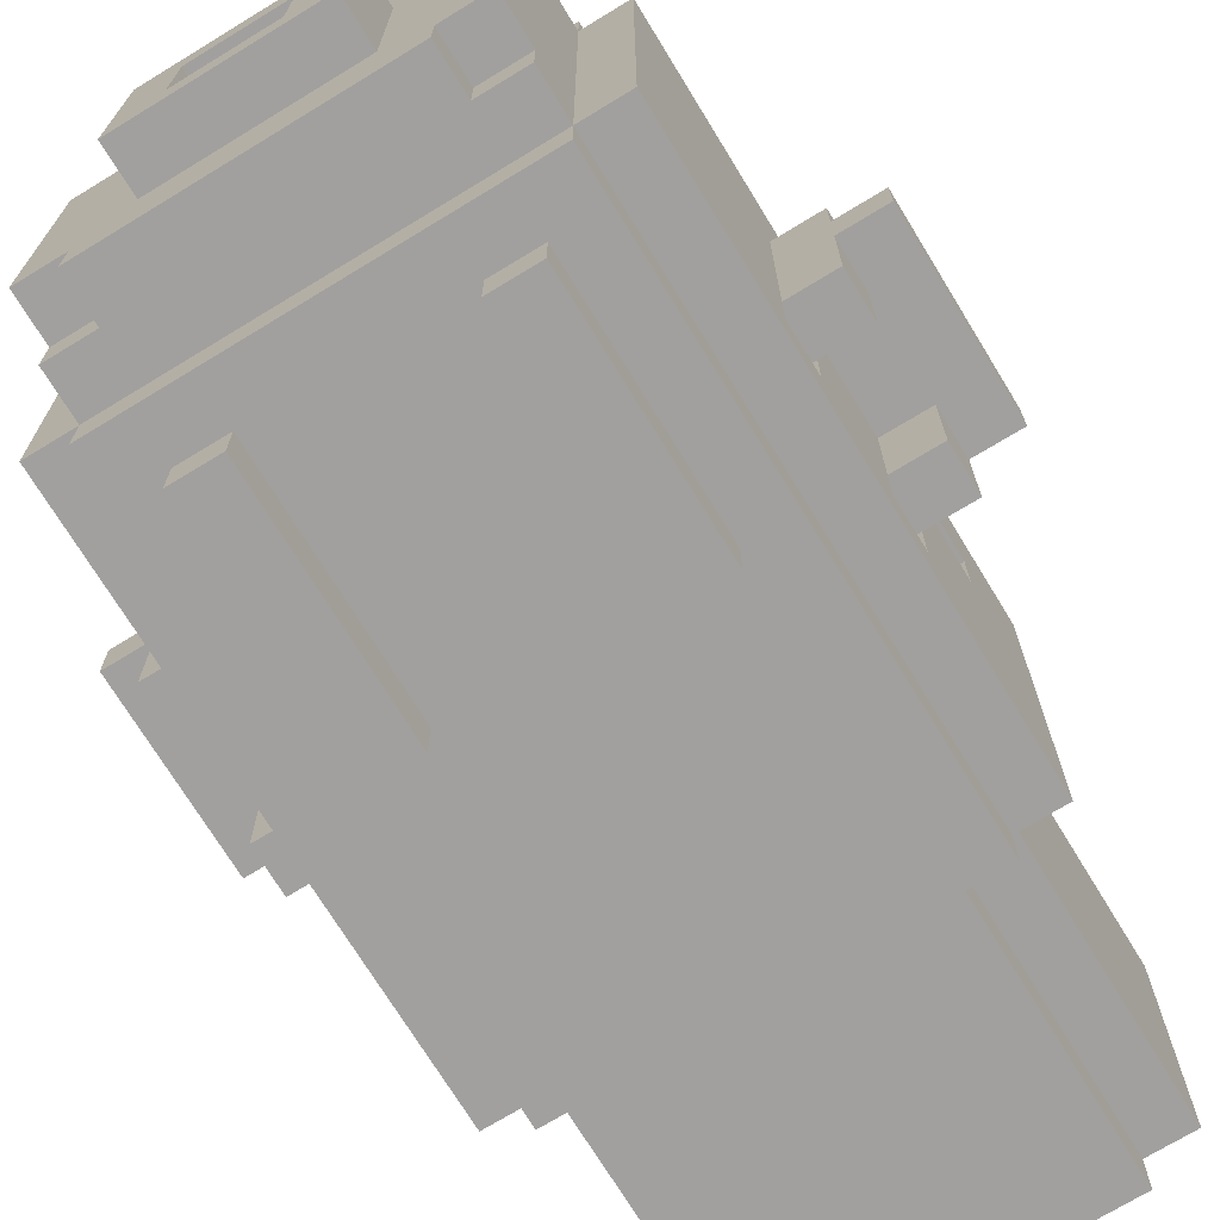
<metadata>
{"format":"obj","ext":"obj","renderer":"f3d","projection":"perspective","resolution":1024,"background":"white","views":[{"elev":-71.9,"azim":31.4,"up":"+Y"}]}
</metadata>
<code>
o
v -0.7 -0.1 0.35
v -0.7 -0.1 -0.05
v -0.7 0 0.35
v -0.7 0 -0.05
v -0.6 -0.3 0.35
v -0.6 -0.3 0.25
v -0.6 -0.3 0.05
v -0.6 -0.3 -0.05
v -0.6 -0.1 0.35
v -0.6 -0.1 0.25
v -0.6 -0.1 0.05
v -0.6 -0.1 -0.05
v -0.6 0 0.35
v -0.6 0 -0.05
v -0.6 0.1 0.35
v -0.6 0.1 -0.05
v -0.5 -0.5 0.75
v -0.5 -0.5 -0.45
v -0.5 -0.4 0.35
v -0.5 -0.4 0.25
v -0.5 -0.4 0.05
v -0.5 -0.4 -0.05
v -0.5 -0.3 0.35
v -0.5 -0.3 0.25
v -0.5 -0.3 0.05
v -0.5 -0.3 -0.05
v -0.5 -0.1 0.25
v -0.5 -0.1 0.05
v -0.5 0 -0.05
v -0.5 0 -0.25
v -0.5 0.1 0.35
v -0.5 0.1 -0.05
v -0.5 0.1 -0.25
v -0.5 0.3 0.75
v -0.5 0.3 -0.45
v -0.4 -0.6 0.75
v -0.4 -0.6 -0.45
v -0.4 -0.5 0.85
v -0.4 -0.5 0.75
v -0.4 -0.5 -0.45
v -0.4 -0.4 0.95
v -0.4 -0.4 0.85
v -0.4 -0.4 0.35
v -0.4 -0.4 0.25
v -0.4 -0.4 0.05
v -0.4 -0.4 -0.05
v -0.4 -0.4 -0.45
v -0.4 -0.4 -1.05
v -0.4 -0.3 0.35
v -0.4 -0.3 0.25
v -0.4 -0.3 0.05
v -0.4 -0.3 -0.05
v -0.4 0 -0.05
v -0.4 0 -0.25
v -0.4 0.1 -0.05
v -0.4 0.1 -0.25
v -0.4 0.2 0.95
v -0.4 0.2 0.85
v -0.4 0.2 -0.45
v -0.4 0.2 -1.05
v -0.4 0.3 0.85
v -0.4 0.3 0.75
v -0.4 0.3 -0.45
v -0.4 0.4 0.75
v -0.4 0.4 -0.45
v -0.3 -0.7 0.65
v -0.3 -0.7 0.15
v -0.3 -0.6 0.65
v -0.3 -0.6 0.15
v -0.3 -0.5 0.95
v -0.3 -0.5 0.85
v -0.3 -0.5 -0.45
v -0.3 -0.5 -1.05
v -0.3 -0.4 0.95
v -0.3 -0.4 0.85
v -0.3 -0.4 -0.45
v -0.3 -0.4 -1.05
v -0.3 0.2 0.95
v -0.3 0.2 0.85
v -0.3 0.2 -0.45
v -0.3 0.2 -1.05
v -0.3 0.3 0.95
v -0.3 0.3 0.85
v -0.3 0.3 -0.45
v -0.3 0.3 -1.05
v -0.2 -0.3 1.05
v -0.2 -0.3 0.95
v -0.2 0.1 1.05
v -0.2 0.1 0.95
v -0.1 0.4 0.55
v -0.1 0.4 0.45
v -0.1 0.5 0.55
v -0.1 0.5 0.45
v -0.1 0.6 0.55
v -0.1 0.6 0.45
v -0.1 0.7 0.55
v -0.1 0.7 0.45
v 0 0.3 0.45
v 0 0.3 0.05
v 0 0.4 0.05
v 0 0.5 0.45
v 0 0.5 0.05
v 0.1 -0.2 1.05
v 0.1 -0.2 0.75
v 0.1 0 1.05
v 0.1 0 0.75
v 0.2 -0.7 0.65
v 0.2 -0.7 0.15
v 0.2 -0.6 0.65
v 0.2 -0.6 0.15
v -0.2 -0.7 0.65
v -0.2 -0.7 0.15
v -0.2 -0.6 0.65
v -0.2 -0.6 0.15
v -0.1 -0.2 1.05
v -0.1 -0.2 0.75
v -0.1 0 1.05
v -0.1 0 0.75
v -0.1 0.3 0.45
v -0.1 0.3 0.05
v -0.1 0.4 0.45
v -0.1 0.4 0.05
v 0 0.5 0.55
v 0 0.5 0.45
v 0 0.6 0.55
v 0 0.6 0.45
v 0 0.7 0.55
v 0 0.7 0.45
v 0.1 0.4 0.55
v 0.1 0.4 0.05
v 0.1 0.5 0.55
v 0.1 0.5 0.05
v 0.2 -0.3 1.05
v 0.2 -0.3 0.95
v 0.2 0.1 1.05
v 0.2 0.1 0.95
v 0.3 -0.7 0.65
v 0.3 -0.7 0.15
v 0.3 -0.6 0.65
v 0.3 -0.6 0.15
v 0.3 -0.5 0.95
v 0.3 -0.5 0.85
v 0.3 -0.5 -0.45
v 0.3 -0.5 -1.05
v 0.3 -0.4 0.95
v 0.3 -0.4 0.85
v 0.3 -0.4 -0.45
v 0.3 -0.4 -1.05
v 0.3 0.2 0.95
v 0.3 0.2 0.85
v 0.3 0.2 -0.45
v 0.3 0.2 -1.05
v 0.3 0.3 0.95
v 0.3 0.3 0.85
v 0.3 0.3 -0.45
v 0.3 0.3 -1.05
v 0.4 -0.6 0.75
v 0.4 -0.6 -0.45
v 0.4 -0.5 0.85
v 0.4 -0.5 0.75
v 0.4 -0.5 -0.45
v 0.4 -0.4 0.95
v 0.4 -0.4 0.85
v 0.4 -0.4 0.35
v 0.4 -0.4 0.25
v 0.4 -0.4 0.05
v 0.4 -0.4 -0.05
v 0.4 -0.4 -0.45
v 0.4 -0.4 -1.05
v 0.4 -0.3 0.35
v 0.4 -0.3 0.25
v 0.4 -0.3 0.05
v 0.4 -0.3 -0.05
v 0.4 0 -0.05
v 0.4 0 -0.25
v 0.4 0.1 -0.05
v 0.4 0.1 -0.25
v 0.4 0.2 0.95
v 0.4 0.2 0.85
v 0.4 0.2 -0.45
v 0.4 0.2 -1.05
v 0.4 0.3 0.85
v 0.4 0.3 0.75
v 0.4 0.3 -0.45
v 0.4 0.4 0.75
v 0.4 0.4 -0.45
v 0.5 -0.5 0.75
v 0.5 -0.5 -0.45
v 0.5 -0.4 0.35
v 0.5 -0.4 0.25
v 0.5 -0.4 0.05
v 0.5 -0.4 -0.05
v 0.5 -0.3 0.35
v 0.5 -0.3 0.25
v 0.5 -0.3 0.05
v 0.5 -0.3 -0.05
v 0.5 -0.1 0.25
v 0.5 -0.1 0.05
v 0.5 0 -0.05
v 0.5 0 -0.25
v 0.5 0.1 0.35
v 0.5 0.1 -0.05
v 0.5 0.1 -0.25
v 0.5 0.3 0.75
v 0.5 0.3 -0.45
v 0.6 -0.3 0.35
v 0.6 -0.3 0.25
v 0.6 -0.3 0.05
v 0.6 -0.3 -0.05
v 0.6 -0.1 0.35
v 0.6 -0.1 0.25
v 0.6 -0.1 0.05
v 0.6 -0.1 -0.05
v 0.6 0 0.35
v 0.6 0 -0.05
v 0.6 0.1 0.35
v 0.6 0.1 -0.05
v 0.7 -0.1 0.35
v 0.7 -0.1 -0.05
v 0.7 0 0.35
v 0.7 0 -0.05
v -0.2 -0.3 1.05
v -0.2 0.1 1.05
v -0.1 -0.2 1.05
v -0.1 0 1.05
v 0.1 -0.2 1.05
v 0.1 0 1.05
v 0.2 -0.3 1.05
v 0.2 0.1 1.05
v -0.4 -0.4 0.95
v -0.4 0.2 0.95
v -0.3 -0.5 0.95
v -0.3 -0.4 0.95
v -0.3 0.2 0.95
v -0.3 0.3 0.95
v -0.2 -0.3 0.95
v -0.2 0.1 0.95
v 0.2 -0.3 0.95
v 0.2 0.1 0.95
v 0.3 -0.5 0.95
v 0.3 -0.4 0.95
v 0.3 0.2 0.95
v 0.3 0.3 0.95
v 0.4 -0.4 0.95
v 0.4 0.2 0.95
v -0.4 -0.5 0.85
v -0.4 -0.4 0.85
v -0.4 0.2 0.85
v -0.4 0.3 0.85
v -0.3 -0.5 0.85
v -0.3 -0.4 0.85
v -0.3 0.2 0.85
v -0.3 0.3 0.85
v 0.3 -0.5 0.85
v 0.3 -0.4 0.85
v 0.3 0.2 0.85
v 0.3 0.3 0.85
v 0.4 -0.5 0.85
v 0.4 -0.4 0.85
v 0.4 0.2 0.85
v 0.4 0.3 0.85
v -0.5 -0.5 0.75
v -0.5 0.3 0.75
v -0.4 -0.6 0.75
v -0.4 -0.5 0.75
v -0.4 0.3 0.75
v -0.4 0.4 0.75
v -0.1 -0.2 0.75
v -0.1 0 0.75
v 0.1 -0.2 0.75
v 0.1 0 0.75
v 0.4 -0.6 0.75
v 0.4 -0.5 0.75
v 0.4 0.3 0.75
v 0.4 0.4 0.75
v 0.5 -0.5 0.75
v 0.5 0.3 0.75
v -0.3 -0.7 0.65
v -0.3 -0.6 0.65
v -0.2 -0.7 0.65
v -0.2 -0.6 0.65
v 0.2 -0.7 0.65
v 0.2 -0.6 0.65
v 0.3 -0.7 0.65
v 0.3 -0.6 0.65
v -0.1 0.4 0.55
v -0.1 0.5 0.55
v -0.1 0.6 0.55
v -0.1 0.7 0.55
v 0 0.5 0.55
v 0 0.6 0.55
v 0 0.7 0.55
v 0.1 0.4 0.55
v 0.1 0.5 0.55
v -0.7 -0.1 0.35
v -0.7 0 0.35
v -0.6 -0.3 0.35
v -0.6 -0.1 0.35
v -0.6 0 0.35
v -0.6 0.1 0.35
v -0.5 -0.3 0.35
v -0.5 0.1 0.35
v 0.5 -0.3 0.35
v 0.5 0.1 0.35
v 0.6 -0.3 0.35
v 0.6 -0.1 0.35
v 0.6 0 0.35
v 0.6 0.1 0.35
v 0.7 -0.1 0.35
v 0.7 0 0.35
v -0.5 -0.4 0.25
v -0.5 -0.3 0.25
v -0.4 -0.4 0.25
v -0.4 -0.3 0.25
v 0.4 -0.4 0.25
v 0.4 -0.3 0.25
v 0.5 -0.4 0.25
v 0.5 -0.3 0.25
v -0.6 -0.3 0.05
v -0.6 -0.1 0.05
v -0.5 -0.3 0.05
v -0.5 -0.1 0.05
v -0.1 0.3 0.05
v -0.1 0.4 0.05
v 0 0.3 0.05
v 0 0.4 0.05
v 0.5 -0.3 0.05
v 0.5 -0.1 0.05
v 0.6 -0.3 0.05
v 0.6 -0.1 0.05
v -0.5 -0.4 -0.05
v -0.5 -0.3 -0.05
v -0.4 -0.4 -0.05
v -0.4 -0.3 -0.05
v 0.4 -0.4 -0.05
v 0.4 -0.3 -0.05
v 0.5 -0.4 -0.05
v 0.5 -0.3 -0.05
v -0.5 0 -0.25
v -0.5 0.1 -0.25
v -0.4 0 -0.25
v -0.4 0.1 -0.25
v 0.4 0 -0.25
v 0.4 0.1 -0.25
v 0.5 0 -0.25
v 0.5 0.1 -0.25
v -0.1 0.3 0.45
v -0.1 0.4 0.45
v -0.1 0.5 0.45
v -0.1 0.6 0.45
v -0.1 0.7 0.45
v 0 0.3 0.45
v 0 0.5 0.45
v 0 0.6 0.45
v 0 0.7 0.45
v -0.5 -0.4 0.35
v -0.5 -0.3 0.35
v -0.4 -0.4 0.35
v -0.4 -0.3 0.35
v 0.4 -0.4 0.35
v 0.4 -0.3 0.35
v 0.5 -0.4 0.35
v 0.5 -0.3 0.35
v -0.6 -0.3 0.25
v -0.6 -0.1 0.25
v -0.5 -0.3 0.25
v -0.5 -0.1 0.25
v 0.5 -0.3 0.25
v 0.5 -0.1 0.25
v 0.6 -0.3 0.25
v 0.6 -0.1 0.25
v -0.3 -0.7 0.15
v -0.3 -0.6 0.15
v -0.2 -0.7 0.15
v -0.2 -0.6 0.15
v 0.2 -0.7 0.15
v 0.2 -0.6 0.15
v 0.3 -0.7 0.15
v 0.3 -0.6 0.15
v -0.5 -0.4 0.05
v -0.5 -0.3 0.05
v -0.4 -0.4 0.05
v -0.4 -0.3 0.05
v 0 0.4 0.05
v 0 0.5 0.05
v 0.1 0.4 0.05
v 0.1 0.5 0.05
v 0.4 -0.4 0.05
v 0.4 -0.3 0.05
v 0.5 -0.4 0.05
v 0.5 -0.3 0.05
v -0.7 -0.1 -0.05
v -0.7 0 -0.05
v -0.6 -0.3 -0.05
v -0.6 -0.1 -0.05
v -0.6 0 -0.05
v -0.6 0.1 -0.05
v -0.5 -0.3 -0.05
v -0.5 0 -0.05
v -0.5 0.1 -0.05
v -0.4 0 -0.05
v -0.4 0.1 -0.05
v 0.4 0 -0.05
v 0.4 0.1 -0.05
v 0.5 -0.3 -0.05
v 0.5 0 -0.05
v 0.5 0.1 -0.05
v 0.6 -0.3 -0.05
v 0.6 -0.1 -0.05
v 0.6 0 -0.05
v 0.6 0.1 -0.05
v 0.7 -0.1 -0.05
v 0.7 0 -0.05
v -0.5 -0.5 -0.45
v -0.5 0.3 -0.45
v -0.4 -0.6 -0.45
v -0.4 -0.5 -0.45
v -0.4 -0.4 -0.45
v -0.4 0.2 -0.45
v -0.4 0.3 -0.45
v -0.4 0.4 -0.45
v -0.3 -0.5 -0.45
v -0.3 -0.4 -0.45
v -0.3 0.2 -0.45
v -0.3 0.3 -0.45
v 0.3 -0.5 -0.45
v 0.3 -0.4 -0.45
v 0.3 0.2 -0.45
v 0.3 0.3 -0.45
v 0.4 -0.6 -0.45
v 0.4 -0.5 -0.45
v 0.4 -0.4 -0.45
v 0.4 0.2 -0.45
v 0.4 0.3 -0.45
v 0.4 0.4 -0.45
v 0.5 -0.5 -0.45
v 0.5 0.3 -0.45
v -0.4 -0.4 -1.05
v -0.4 0.2 -1.05
v -0.3 -0.5 -1.05
v -0.3 -0.4 -1.05
v -0.3 0.2 -1.05
v -0.3 0.3 -1.05
v 0.3 -0.5 -1.05
v 0.3 -0.4 -1.05
v 0.3 0.2 -1.05
v 0.3 0.3 -1.05
v 0.4 -0.4 -1.05
v 0.4 0.2 -1.05
v -0.3 -0.7 0.65
v -0.2 -0.7 0.65
v 0.2 -0.7 0.65
v 0.3 -0.7 0.65
v -0.3 -0.7 0.15
v -0.2 -0.7 0.15
v 0.2 -0.7 0.15
v 0.3 -0.7 0.15
v -0.4 -0.6 0.75
v 0.4 -0.6 0.75
v -0.3 -0.6 0.65
v -0.2 -0.6 0.65
v 0.2 -0.6 0.65
v 0.3 -0.6 0.65
v -0.3 -0.6 0.15
v -0.2 -0.6 0.15
v 0.2 -0.6 0.15
v 0.3 -0.6 0.15
v -0.4 -0.6 -0.45
v 0.4 -0.6 -0.45
v -0.3 -0.5 0.95
v 0.3 -0.5 0.95
v -0.4 -0.5 0.85
v -0.3 -0.5 0.85
v 0.3 -0.5 0.85
v 0.4 -0.5 0.85
v -0.5 -0.5 0.75
v -0.4 -0.5 0.75
v 0.4 -0.5 0.75
v 0.5 -0.5 0.75
v -0.5 -0.5 -0.45
v -0.4 -0.5 -0.45
v -0.3 -0.5 -0.45
v 0.3 -0.5 -0.45
v 0.4 -0.5 -0.45
v 0.5 -0.5 -0.45
v -0.3 -0.5 -1.05
v 0.3 -0.5 -1.05
v -0.4 -0.4 0.95
v -0.3 -0.4 0.95
v 0.3 -0.4 0.95
v 0.4 -0.4 0.95
v -0.4 -0.4 0.85
v -0.3 -0.4 0.85
v 0.3 -0.4 0.85
v 0.4 -0.4 0.85
v -0.4 -0.4 -0.45
v -0.3 -0.4 -0.45
v 0.3 -0.4 -0.45
v 0.4 -0.4 -0.45
v -0.4 -0.4 -1.05
v -0.3 -0.4 -1.05
v 0.3 -0.4 -1.05
v 0.4 -0.4 -1.05
v -0.2 -0.3 1.05
v 0.2 -0.3 1.05
v -0.2 -0.3 0.95
v 0.2 -0.3 0.95
v -0.6 -0.3 0.35
v -0.5 -0.3 0.35
v -0.4 -0.3 0.35
v 0.4 -0.3 0.35
v 0.5 -0.3 0.35
v 0.6 -0.3 0.35
v -0.6 -0.3 0.25
v -0.5 -0.3 0.25
v -0.4 -0.3 0.25
v 0.4 -0.3 0.25
v 0.5 -0.3 0.25
v 0.6 -0.3 0.25
v -0.6 -0.3 0.05
v -0.5 -0.3 0.05
v -0.4 -0.3 0.05
v 0.4 -0.3 0.05
v 0.5 -0.3 0.05
v 0.6 -0.3 0.05
v -0.6 -0.3 -0.05
v -0.5 -0.3 -0.05
v -0.4 -0.3 -0.05
v 0.4 -0.3 -0.05
v 0.5 -0.3 -0.05
v 0.6 -0.3 -0.05
v -0.7 -0.1 0.35
v -0.6 -0.1 0.35
v 0.6 -0.1 0.35
v 0.7 -0.1 0.35
v -0.6 -0.1 0.25
v -0.5 -0.1 0.25
v 0.5 -0.1 0.25
v 0.6 -0.1 0.25
v -0.6 -0.1 0.05
v -0.5 -0.1 0.05
v 0.5 -0.1 0.05
v 0.6 -0.1 0.05
v -0.7 -0.1 -0.05
v -0.6 -0.1 -0.05
v 0.6 -0.1 -0.05
v 0.7 -0.1 -0.05
v -0.1 0 1.05
v 0.1 0 1.05
v -0.1 0 0.75
v 0.1 0 0.75
v -0.5 0.1 -0.05
v -0.4 0.1 -0.05
v 0.4 0.1 -0.05
v 0.5 0.1 -0.05
v -0.5 0.1 -0.25
v -0.4 0.1 -0.25
v 0.4 0.1 -0.25
v 0.5 0.1 -0.25
v -0.5 -0.4 0.35
v -0.4 -0.4 0.35
v 0.4 -0.4 0.35
v 0.5 -0.4 0.35
v -0.5 -0.4 0.25
v -0.4 -0.4 0.25
v 0.4 -0.4 0.25
v 0.5 -0.4 0.25
v -0.5 -0.4 0.05
v -0.4 -0.4 0.05
v 0.4 -0.4 0.05
v 0.5 -0.4 0.05
v -0.5 -0.4 -0.05
v -0.4 -0.4 -0.05
v 0.4 -0.4 -0.05
v 0.5 -0.4 -0.05
v -0.1 -0.2 1.05
v 0.1 -0.2 1.05
v -0.1 -0.2 0.75
v 0.1 -0.2 0.75
v -0.7 0 0.35
v -0.6 0 0.35
v 0.6 0 0.35
v 0.7 0 0.35
v -0.7 0 -0.05
v -0.6 0 -0.05
v -0.5 0 -0.05
v -0.4 0 -0.05
v 0.4 0 -0.05
v 0.5 0 -0.05
v 0.6 0 -0.05
v 0.7 0 -0.05
v -0.5 0 -0.25
v -0.4 0 -0.25
v 0.4 0 -0.25
v 0.5 0 -0.25
v -0.2 0.1 1.05
v 0.2 0.1 1.05
v -0.2 0.1 0.95
v 0.2 0.1 0.95
v -0.6 0.1 0.35
v -0.5 0.1 0.35
v 0.5 0.1 0.35
v 0.6 0.1 0.35
v -0.6 0.1 -0.05
v -0.5 0.1 -0.05
v 0.5 0.1 -0.05
v 0.6 0.1 -0.05
v -0.4 0.2 0.95
v -0.3 0.2 0.95
v 0.3 0.2 0.95
v 0.4 0.2 0.95
v -0.4 0.2 0.85
v -0.3 0.2 0.85
v 0.3 0.2 0.85
v 0.4 0.2 0.85
v -0.4 0.2 -0.45
v -0.3 0.2 -0.45
v 0.3 0.2 -0.45
v 0.4 0.2 -0.45
v -0.4 0.2 -1.05
v -0.3 0.2 -1.05
v 0.3 0.2 -1.05
v 0.4 0.2 -1.05
v -0.3 0.3 0.95
v 0.3 0.3 0.95
v -0.4 0.3 0.85
v -0.3 0.3 0.85
v 0.3 0.3 0.85
v 0.4 0.3 0.85
v -0.5 0.3 0.75
v -0.4 0.3 0.75
v 0.4 0.3 0.75
v 0.5 0.3 0.75
v -0.1 0.3 0.45
v 0 0.3 0.45
v -0.1 0.3 0.05
v 0 0.3 0.05
v -0.5 0.3 -0.45
v -0.4 0.3 -0.45
v -0.3 0.3 -0.45
v 0.3 0.3 -0.45
v 0.4 0.3 -0.45
v 0.5 0.3 -0.45
v -0.3 0.3 -1.05
v 0.3 0.3 -1.05
v -0.4 0.4 0.75
v 0.4 0.4 0.75
v -0.1 0.4 0.55
v 0.1 0.4 0.55
v -0.1 0.4 0.45
v -0.1 0.4 0.05
v 0 0.4 0.05
v 0.1 0.4 0.05
v -0.4 0.4 -0.45
v 0.4 0.4 -0.45
v 0 0.5 0.55
v 0.1 0.5 0.55
v 0 0.5 0.45
v 0 0.5 0.05
v 0.1 0.5 0.05
v -0.1 0.7 0.55
v 0 0.7 0.55
v -0.1 0.7 0.45
v 0 0.7 0.45
f 3 2 1
f 4 2 3
f 9 6 5
f 10 6 9
f 11 8 7
f 12 8 11
f 15 14 13
f 16 14 15
f 19 18 17
f 20 18 19
f 21 18 20
f 22 18 21
f 23 19 17
f 24 21 20
f 25 21 24
f 26 18 22
f 27 25 24
f 28 25 27
f 29 18 26
f 30 18 29
f 31 23 17
f 33 18 30
f 34 32 31
f 34 33 32
f 34 31 17
f 35 18 33
f 35 33 34
f 39 37 36
f 40 37 39
f 42 39 38
f 49 44 43
f 50 44 49
f 51 46 45
f 52 46 51
f 55 54 53
f 56 54 55
f 57 42 41
f 58 39 42
f 58 42 57
f 59 48 47
f 60 48 59
f 61 39 58
f 62 39 61
f 64 63 62
f 65 63 64
f 68 67 66
f 69 67 68
f 74 71 70
f 75 71 74
f 76 73 72
f 77 73 76
f 82 79 78
f 83 79 82
f 84 81 80
f 85 81 84
f 88 87 86
f 89 87 88
f 92 91 90
f 93 91 92
f 94 93 92
f 95 93 94
f 96 95 94
f 97 95 96
f 100 99 98
f 101 100 98
f 102 100 101
f 105 104 103
f 106 104 105
f 109 108 107
f 110 108 109
f 111 112 113
f 113 112 114
f 115 116 117
f 117 116 118
f 119 120 121
f 121 120 122
f 123 124 125
f 125 124 126
f 125 126 127
f 127 126 128
f 129 130 131
f 131 130 132
f 133 134 135
f 135 134 136
f 137 138 139
f 139 138 140
f 141 142 145
f 145 142 146
f 143 144 147
f 147 144 148
f 149 150 153
f 153 150 154
f 151 152 155
f 155 152 156
f 157 158 160
f 160 158 161
f 159 160 163
f 164 165 170
f 170 165 171
f 166 167 172
f 172 167 173
f 174 175 176
f 176 175 177
f 162 163 178
f 163 160 179
f 178 163 179
f 168 169 180
f 180 169 181
f 179 160 182
f 182 160 183
f 183 184 185
f 185 184 186
f 187 188 189
f 189 188 190
f 190 188 191
f 191 188 192
f 187 189 193
f 190 191 194
f 194 191 195
f 192 188 196
f 194 195 197
f 197 195 198
f 196 188 199
f 199 188 200
f 187 193 201
f 200 188 203
f 201 202 204
f 202 203 204
f 187 201 204
f 203 188 205
f 204 203 205
f 206 207 210
f 210 207 211
f 208 209 212
f 212 209 213
f 214 215 216
f 216 215 217
f 218 219 220
f 220 219 221
f 224 223 222
f 225 223 224
f 226 224 222
f 227 223 225
f 228 226 222
f 228 227 226
f 229 223 227
f 229 227 228
f 233 231 230
f 234 231 233
f 236 233 232
f 236 235 234
f 236 234 233
f 237 235 236
f 238 236 232
f 239 235 237
f 240 238 232
f 240 239 238
f 241 239 240
f 242 235 239
f 242 239 241
f 243 235 242
f 244 242 241
f 245 242 244
f 250 247 246
f 251 247 250
f 252 249 248
f 253 249 252
f 258 255 254
f 259 255 258
f 260 257 256
f 261 257 260
f 265 263 262
f 266 263 265
f 270 269 268
f 271 269 270
f 272 265 264
f 273 265 272
f 274 267 266
f 275 267 274
f 276 274 273
f 277 274 276
f 280 279 278
f 281 279 280
f 284 283 282
f 285 283 284
f 290 287 286
f 290 288 287
f 291 289 288
f 291 288 290
f 292 289 291
f 293 290 286
f 294 290 293
f 298 296 295
f 299 296 298
f 301 298 297
f 301 300 299
f 301 299 298
f 302 300 301
f 305 304 303
f 306 304 305
f 307 304 306
f 308 304 307
f 309 307 306
f 310 307 309
f 313 312 311
f 314 312 313
f 317 316 315
f 318 316 317
f 321 320 319
f 322 320 321
f 325 324 323
f 326 324 325
f 329 328 327
f 330 328 329
f 333 332 331
f 334 332 333
f 337 336 335
f 338 336 337
f 341 340 339
f 342 340 341
f 345 344 343
f 346 344 345
f 347 348 352
f 348 349 352
f 349 350 353
f 352 349 353
f 350 351 354
f 353 350 354
f 354 351 355
f 356 357 358
f 358 357 359
f 360 361 362
f 362 361 363
f 364 365 366
f 366 365 367
f 368 369 370
f 370 369 371
f 372 373 374
f 374 373 375
f 376 377 378
f 378 377 379
f 380 381 382
f 382 381 383
f 384 385 386
f 386 385 387
f 388 389 390
f 390 389 391
f 392 393 395
f 395 393 396
f 394 395 398
f 396 397 398
f 395 396 398
f 398 397 399
f 399 397 400
f 399 400 401
f 401 400 402
f 403 404 406
f 406 404 407
f 405 406 408
f 406 407 408
f 408 407 409
f 409 407 410
f 410 407 411
f 409 410 412
f 412 410 413
f 414 415 417
f 417 415 418
f 418 415 419
f 419 415 420
f 416 417 422
f 417 418 422
f 422 418 423
f 419 420 424
f 420 421 425
f 424 420 425
f 416 422 426
f 425 421 429
f 416 426 430
f 426 427 431
f 430 426 431
f 431 427 432
f 428 429 433
f 429 421 434
f 433 429 434
f 434 421 435
f 431 432 436
f 432 433 436
f 433 434 436
f 436 434 437
f 438 439 441
f 441 439 442
f 440 441 444
f 442 443 444
f 441 442 444
f 444 443 445
f 445 443 446
f 446 443 447
f 445 446 448
f 448 446 449
f 454 451 450
f 455 451 454
f 456 453 452
f 457 453 456
f 460 459 458
f 461 459 460
f 462 459 461
f 463 459 462
f 464 460 458
f 465 462 461
f 466 462 465
f 467 459 463
f 468 466 465
f 468 467 466
f 468 464 458
f 468 465 464
f 469 459 467
f 469 467 468
f 473 471 470
f 474 471 473
f 477 473 472
f 477 475 474
f 477 474 473
f 478 475 477
f 480 477 476
f 481 477 480
f 484 479 478
f 485 479 484
f 486 483 482
f 487 483 486
f 492 489 488
f 493 489 492
f 494 491 490
f 495 491 494
f 500 497 496
f 501 497 500
f 502 499 498
f 503 499 502
f 506 505 504
f 507 505 506
f 514 510 509
f 514 509 508
f 515 510 514
f 516 510 515
f 517 513 512
f 517 512 511
f 518 513 517
f 519 513 518
f 526 521 520
f 526 522 521
f 527 522 526
f 528 522 527
f 529 525 524
f 529 524 523
f 530 525 529
f 531 525 530
f 536 533 532
f 539 535 534
f 540 537 536
f 540 536 532
f 541 537 540
f 542 539 538
f 543 535 539
f 543 539 542
f 544 540 532
f 545 540 544
f 546 535 543
f 547 535 546
f 550 549 548
f 551 549 550
f 556 553 552
f 557 553 556
f 558 555 554
f 559 555 558
f 560 561 564
f 564 561 565
f 562 563 566
f 566 563 567
f 568 569 572
f 572 569 573
f 570 571 574
f 574 571 575
f 576 577 578
f 578 577 579
f 580 581 584
f 584 581 585
f 582 583 590
f 590 583 591
f 586 587 592
f 592 587 593
f 588 589 594
f 594 589 595
f 596 597 598
f 598 597 599
f 600 601 604
f 604 601 605
f 602 603 606
f 606 603 607
f 608 609 612
f 612 609 613
f 610 611 614
f 614 611 615
f 616 617 620
f 620 617 621
f 618 619 622
f 622 619 623
f 624 625 627
f 627 625 628
f 626 627 631
f 628 629 631
f 627 628 631
f 631 629 632
f 634 635 636
f 636 635 637
f 630 631 638
f 638 631 639
f 632 633 642
f 642 633 643
f 640 641 644
f 644 641 645
f 646 647 648
f 648 647 649
f 646 648 650
f 646 650 651
f 649 647 653
f 651 652 654
f 652 653 654
f 646 651 654
f 653 647 655
f 654 653 655
f 656 657 658
f 658 657 659
f 659 657 660
f 661 662 663
f 663 662 664

</code>
